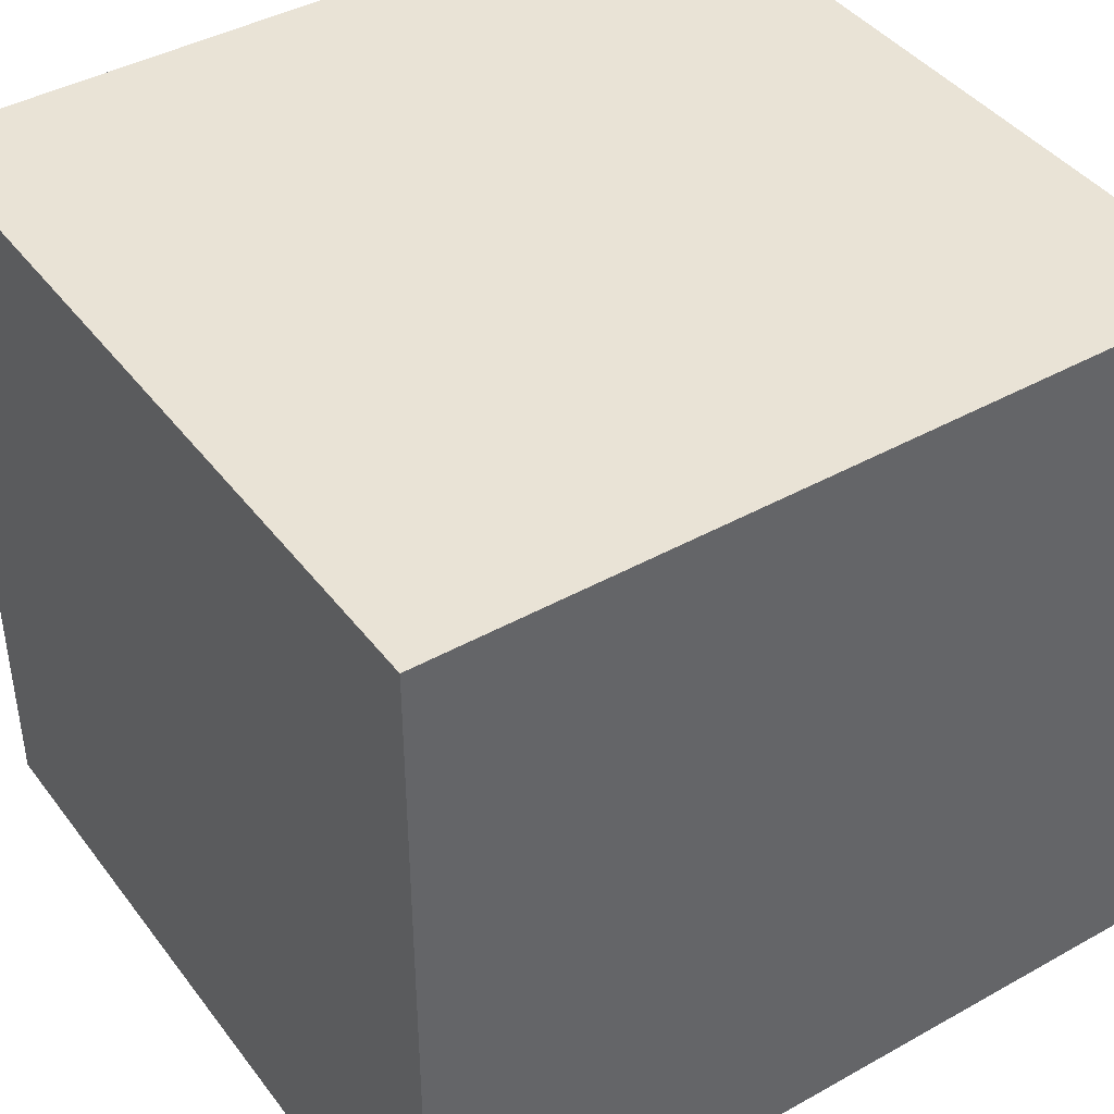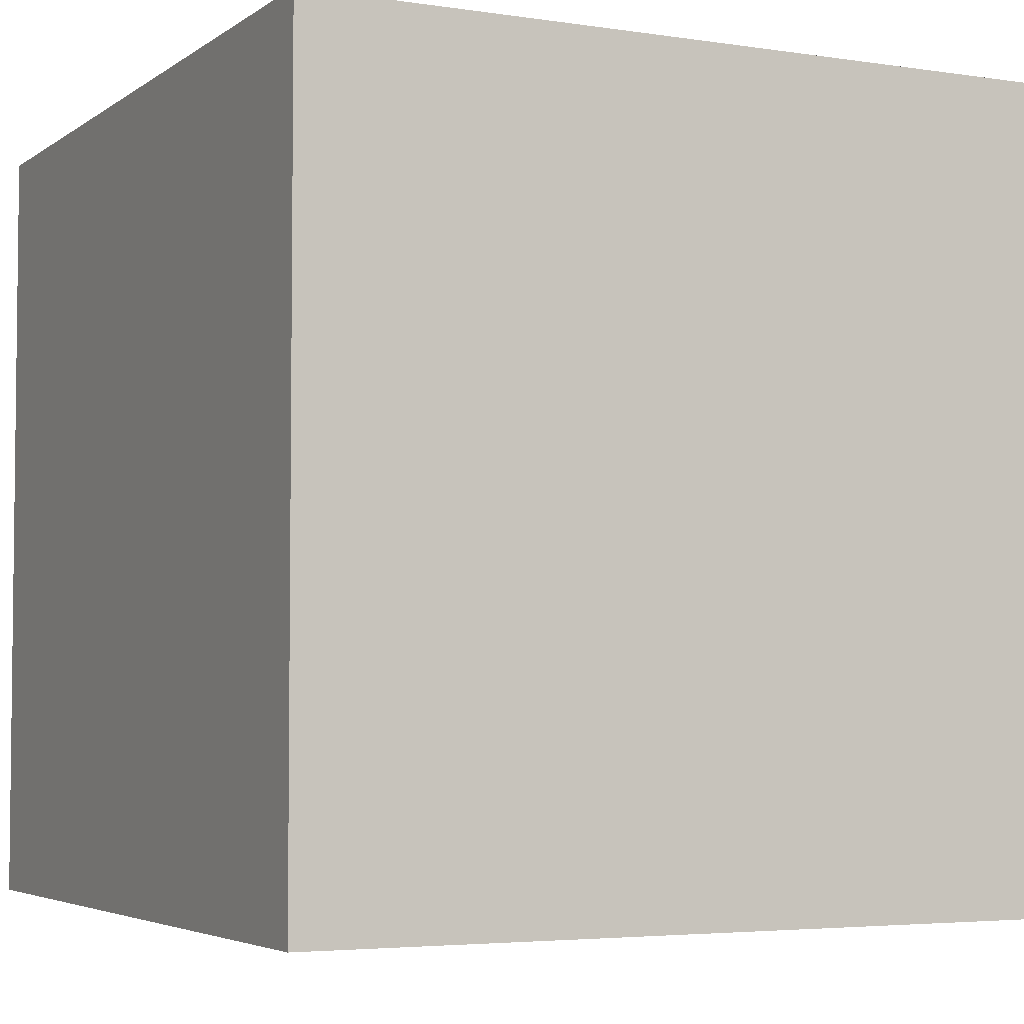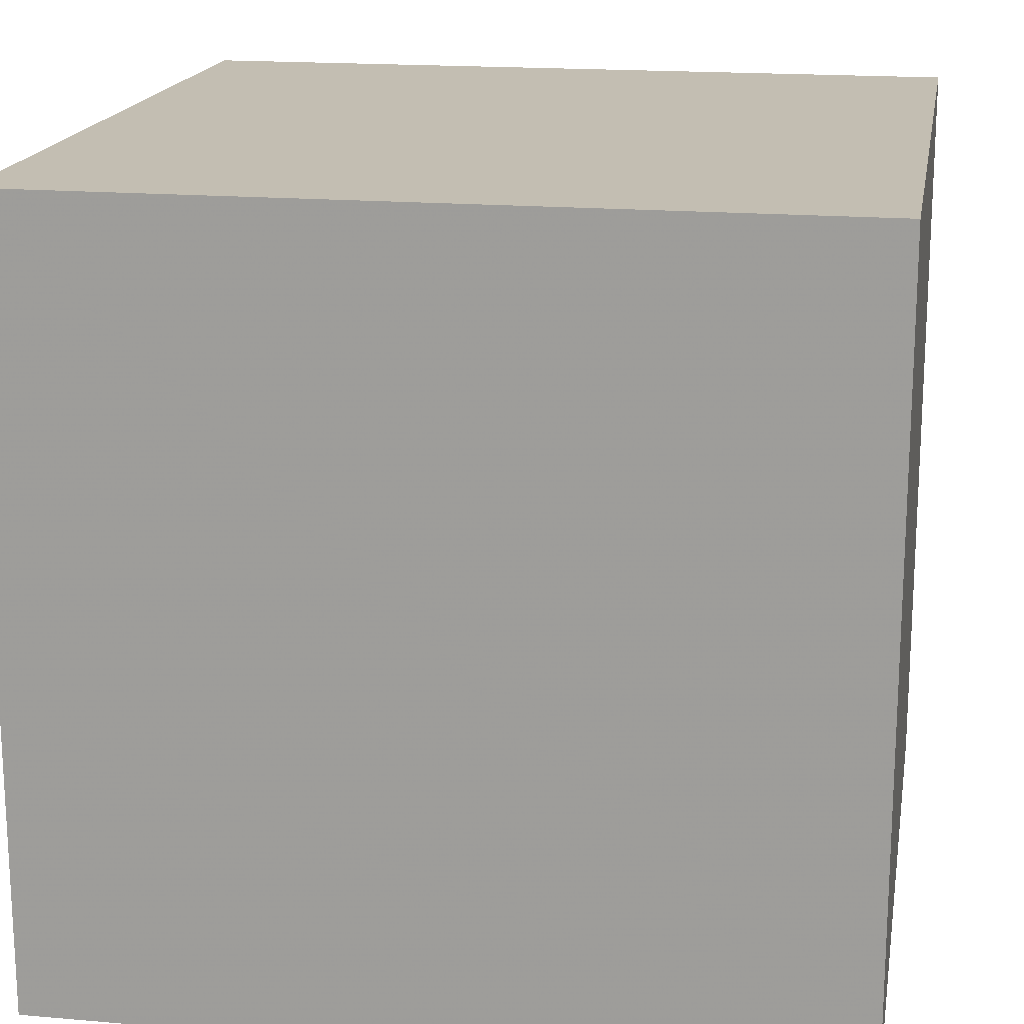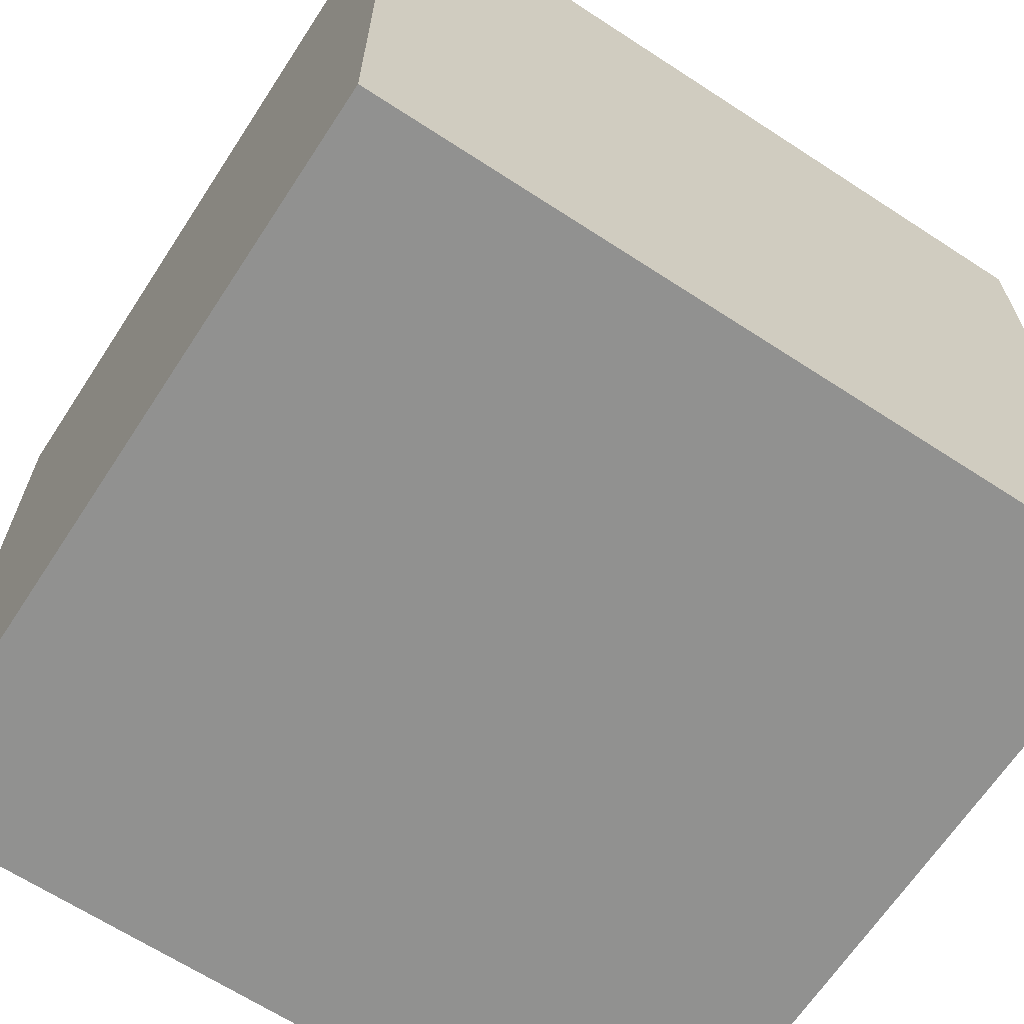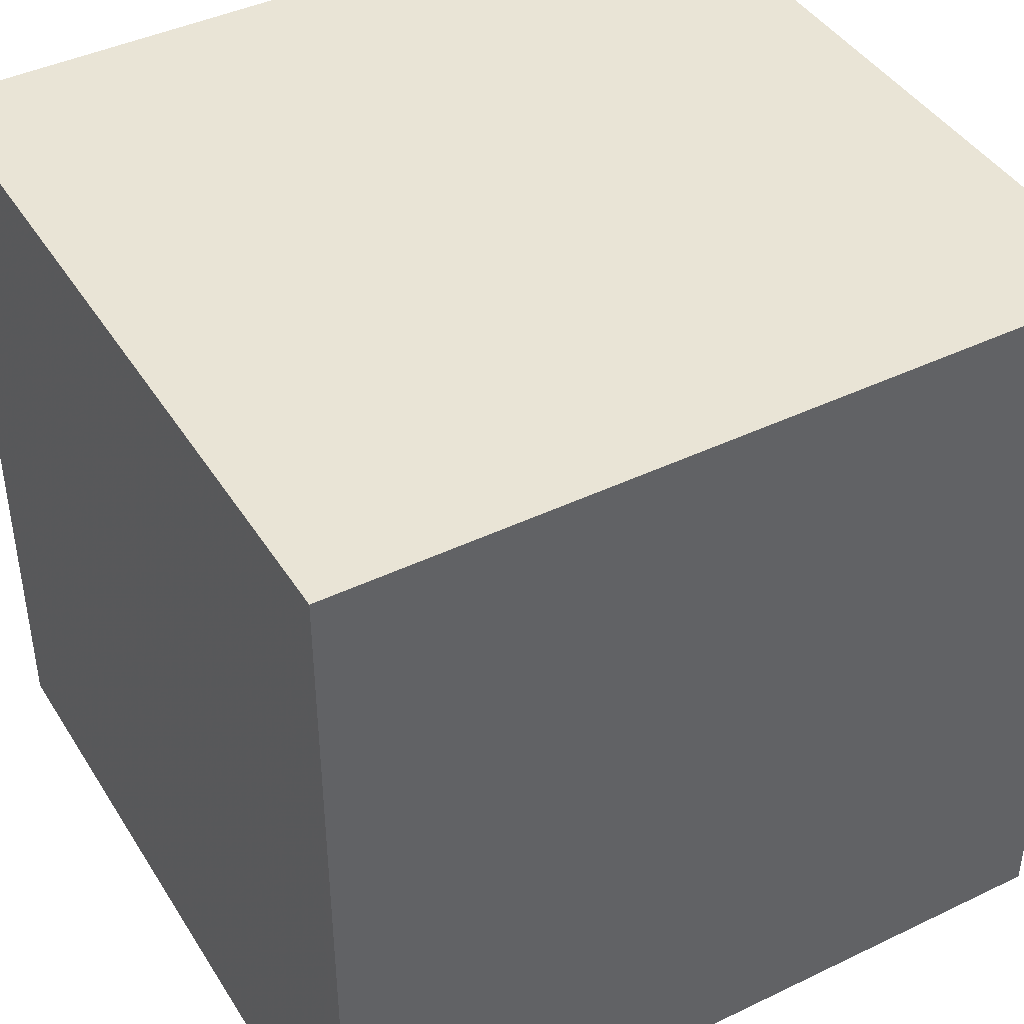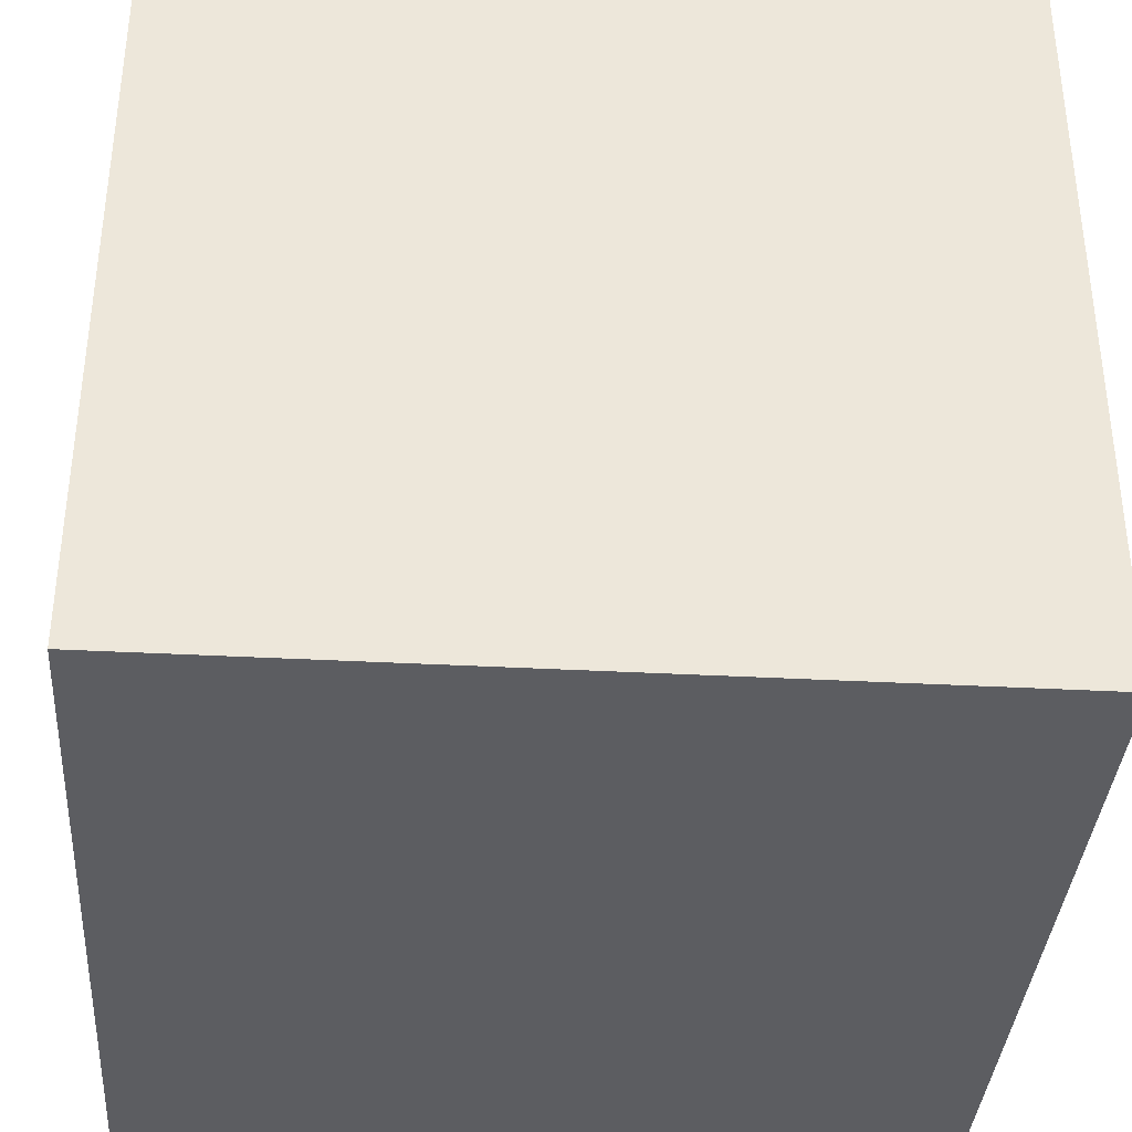
<metadata>
{"format":"obj","ext":"obj","renderer":"f3d","projection":"perspective","resolution":1024,"background":"white","views":[{"elev":42.0,"azim":56.1,"up":"+Z"},{"elev":-4.2,"azim":63.4,"up":"+Z"},{"elev":17.5,"azim":99.8,"up":"+Z"},{"elev":-65.9,"azim":146.8,"up":"+Y"},{"elev":42.6,"azim":150.2,"up":"+Y"},{"elev":-36.6,"azim":-4.0,"up":"+Z"}]}
</metadata>
<code>
v -919 0 0
v 0 919 0
v 0 0 0
v 0 919 0
v -919 0 0
v -919 919 0
v -919 919 898.5
v 0 0 898.5
v 0 919 898.5
v 0 0 898.5
v -919 919 898.5
v -919 0 898.5
v -919 0 0
v -919 919 898.5
v -919 919 0
v -919 919 898.5
v -919 0 0
v -919 0 898.5
v -919 0 0
v 0 0 898.5
v -919 0 898.5
v 0 0 898.5
v -919 0 0
v 0 0 0
v 0 0 898.5
v 0 919 0
v 0 919 898.5
v 0 919 0
v 0 0 898.5
v 0 0 0
v 0 919 0
v -919 919 898.5
v 0 919 898.5
v -919 919 898.5
v 0 919 0
v -919 919 0
g  d rubik     s cube
f 1 2 3
f 4 5 6
f 7 8 9
f 10 11 12
f 13 14 15
f 16 17 18
f 19 20 21
f 22 23 24
f 25 26 27
f 28 29 30
f 31 32 33
f 34 35 36

</code>
